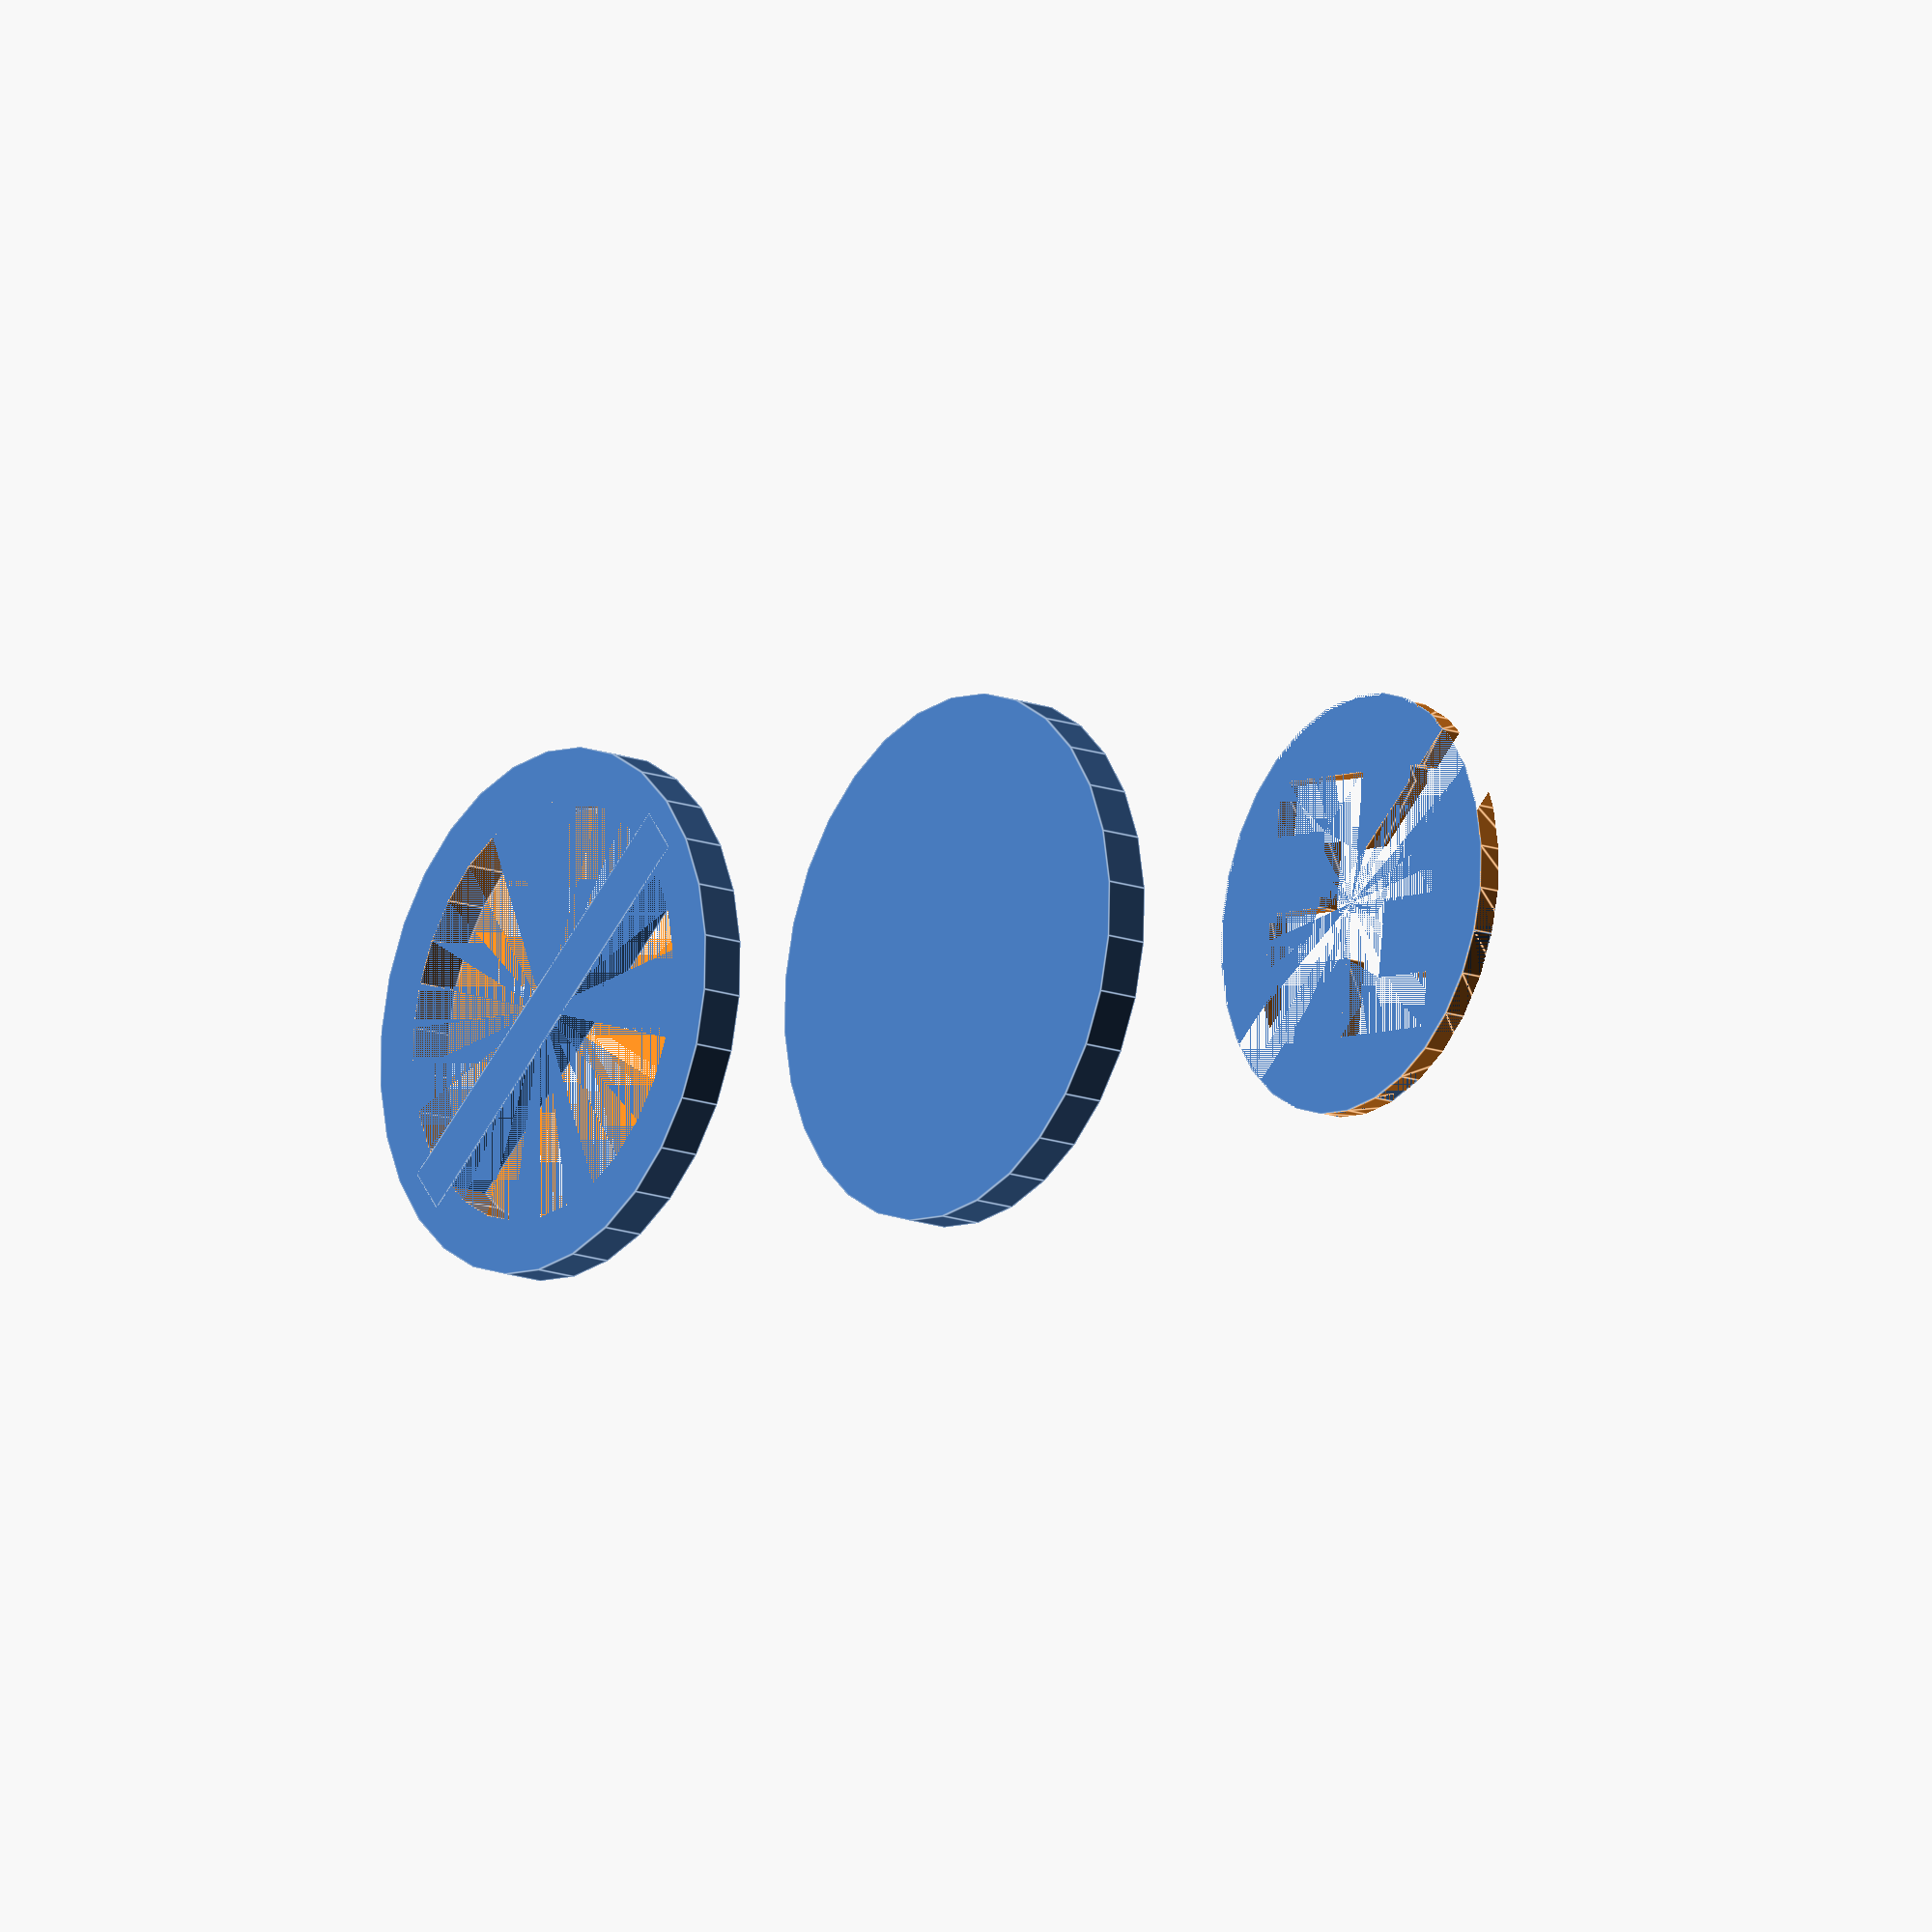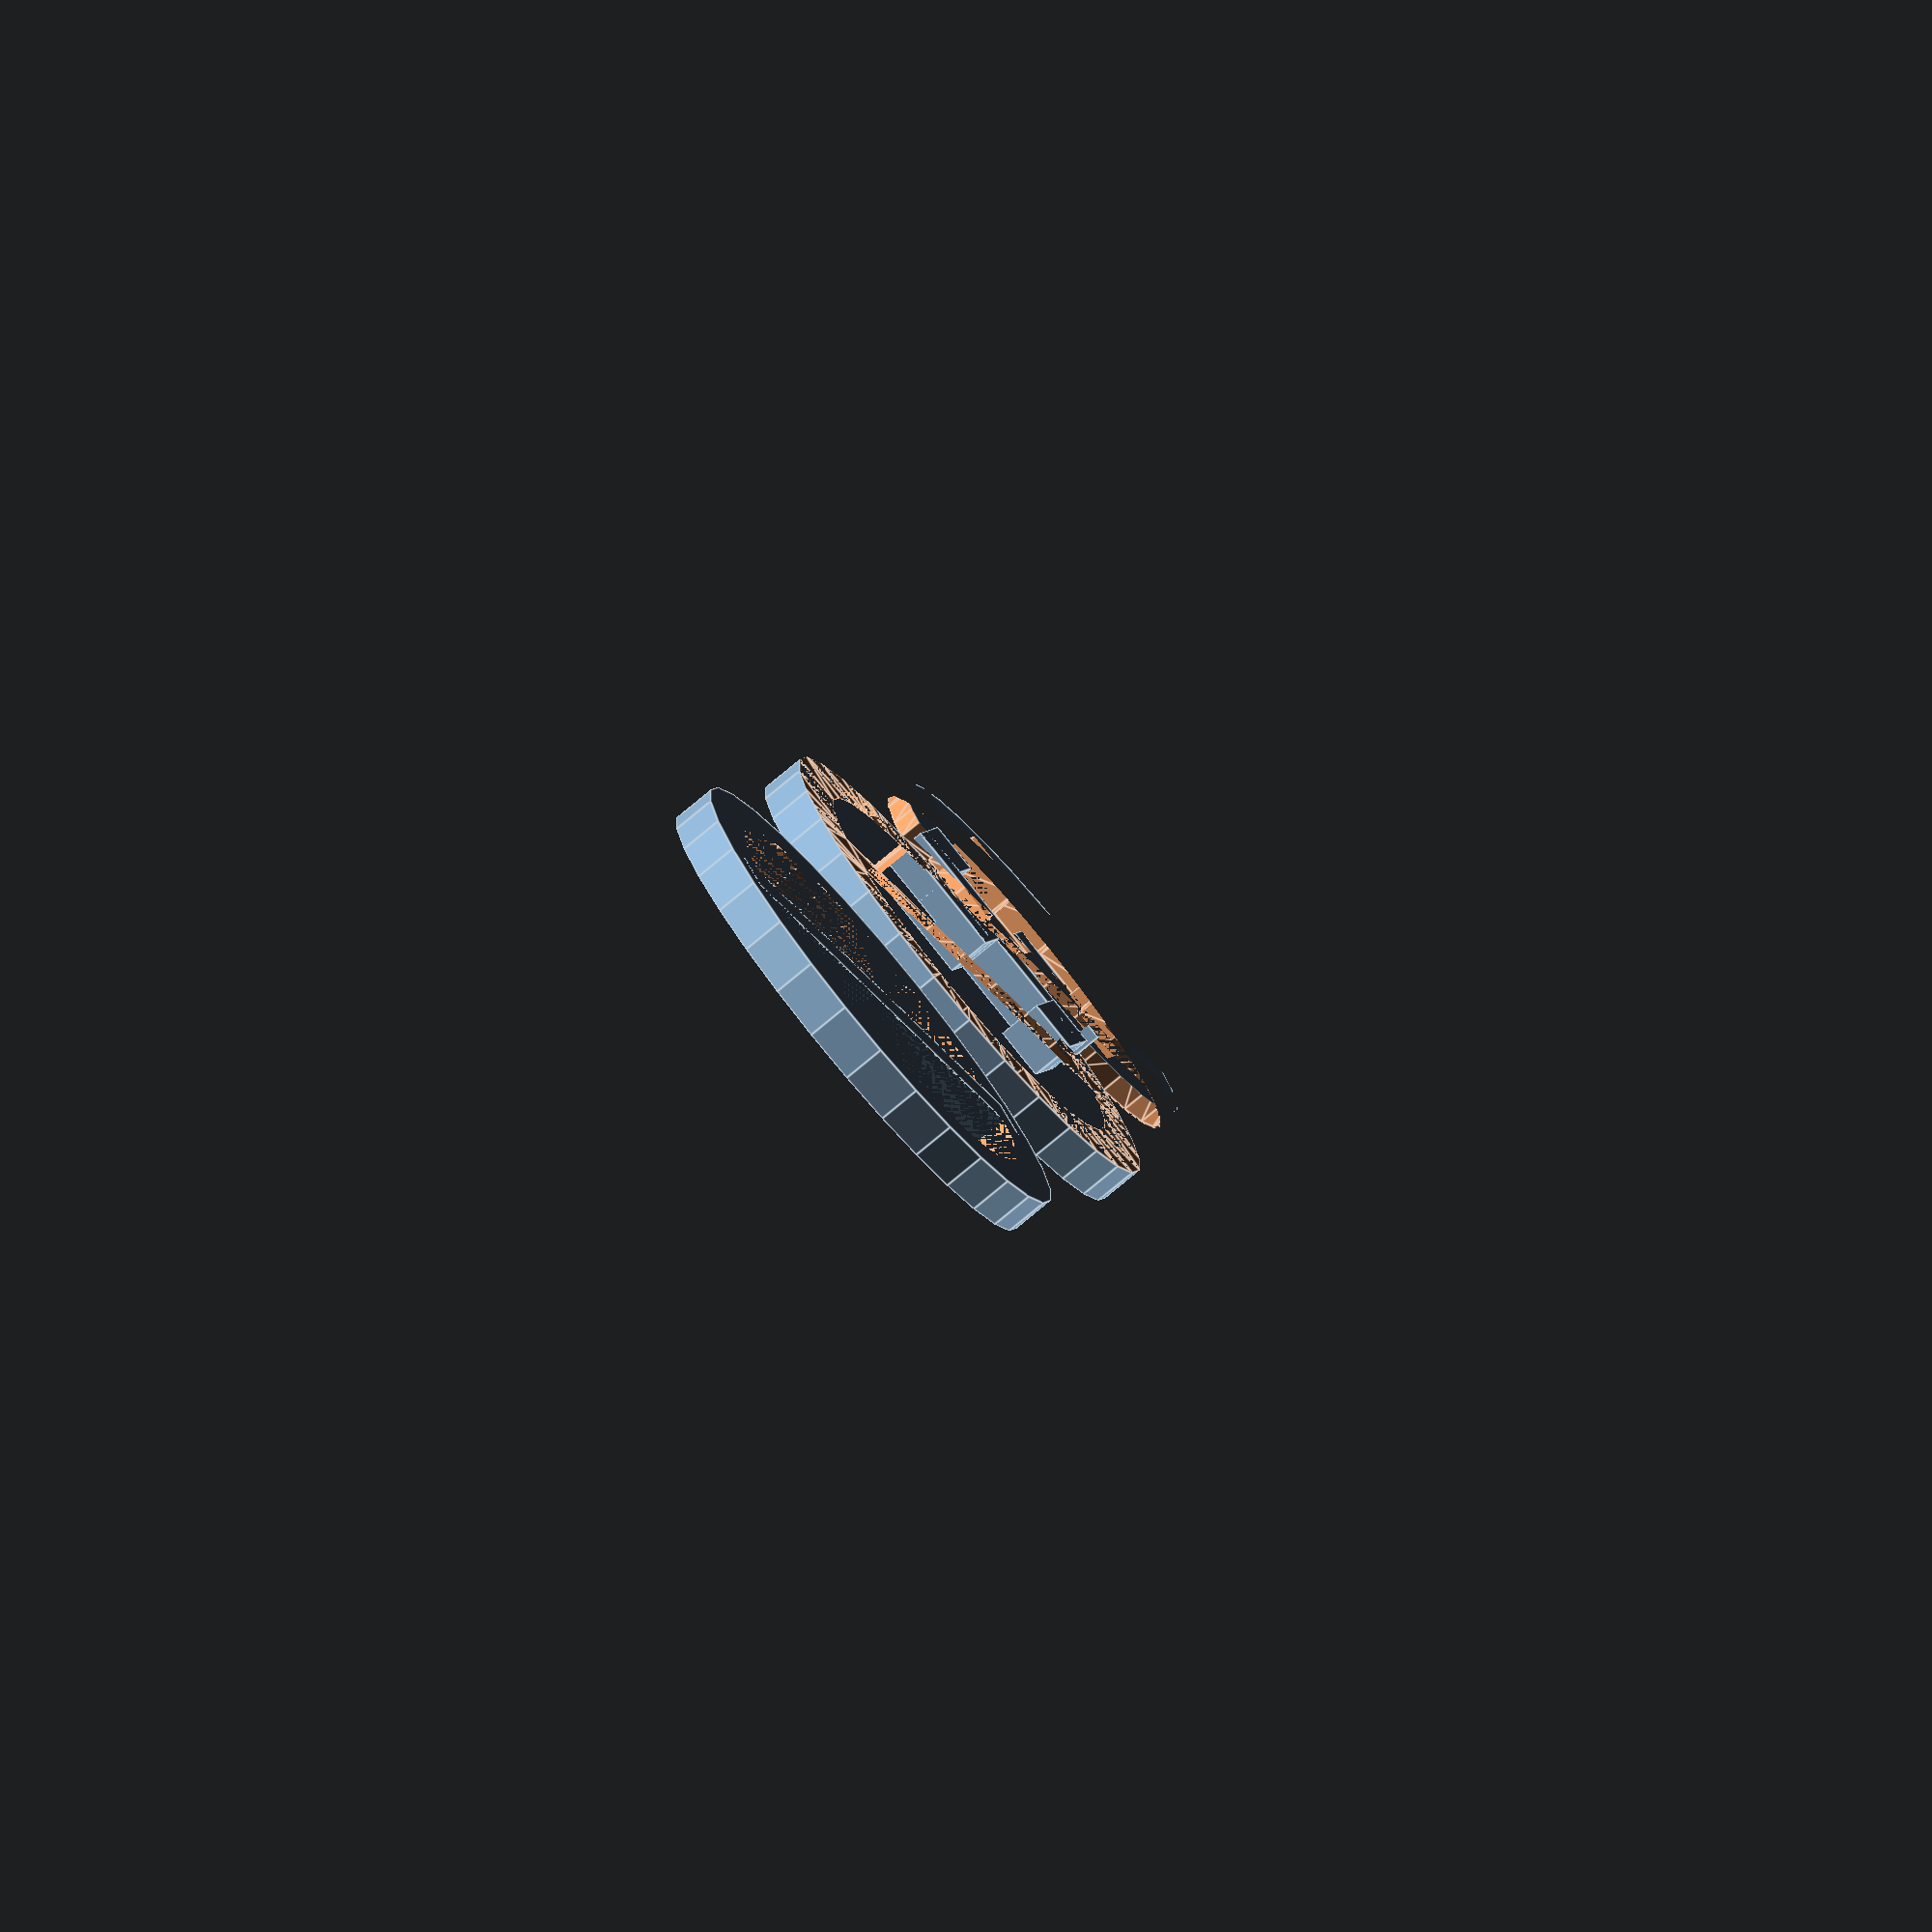
<openscad>




union() {
	translate(v = [0, 0, 2.5]) {
		difference() {
			union() {
				translate(v = [0, 0, -2.5]) {
					cylinder(h = 2.5, r = 15.0);
				}
				cube(size = [3.0, 7.5, 2.5]);
				translate(v = [0, 4.5, 0]) {
					cube(size = [7.5, 3.0, 2.5]);
				}
				rotate(a = [0, 0, 90]) {
					union() {
						cube(size = [3.0, 7.5, 2.5]);
						translate(v = [0, 4.5, 0]) {
							cube(size = [7.5, 3.0, 2.5]);
						}
					}
				}
				rotate(a = [0, 0, 180]) {
					union() {
						cube(size = [3.0, 7.5, 2.5]);
						translate(v = [0, 4.5, 0]) {
							cube(size = [7.5, 3.0, 2.5]);
						}
					}
				}
				rotate(a = [0, 0, 270]) {
					union() {
						cube(size = [3.0, 7.5, 2.5]);
						translate(v = [0, 4.5, 0]) {
							cube(size = [7.5, 3.0, 2.5]);
						}
					}
				}
			}
			minkowski() {
				union() {
					difference() {
						cylinder(h = 2.5, r = 15.0);
						cylinder(h = 2.5, r = 12.0);
					}
					rotate(a = [0, 0, -45]) {
						translate(v = [-13.5, 0, 0]) {
							translate(v = [0, -1.5, 0]) {
								cube(size = [27.0, 3.0, 2.5]);
							}
						}
					}
				}
				cube(size = [0.15, 0.15, 0.15]);
			}
		}
	}
	translate(v = [-37.5, 0, 0]) {
		union() {
			difference() {
				cylinder(h = 2.5, r = 15.0);
				cylinder(h = 2.5, r = 12.0);
			}
			rotate(a = [0, 0, -45]) {
				translate(v = [-13.5, 0, 0]) {
					translate(v = [0, -1.5, 0]) {
						cube(size = [27.0, 3.0, 2.5]);
					}
				}
			}
		}
	}
	translate(v = [37.5, 0, 0]) {
		difference() {
			cylinder(h = 1.25, r = 12.0);
			minkowski() {
				union() {
					cube(size = [3.0, 7.5, 2.5]);
					translate(v = [0, 4.5, 0]) {
						cube(size = [7.5, 3.0, 2.5]);
					}
					rotate(a = [0, 0, 90]) {
						union() {
							cube(size = [3.0, 7.5, 2.5]);
							translate(v = [0, 4.5, 0]) {
								cube(size = [7.5, 3.0, 2.5]);
							}
						}
					}
					rotate(a = [0, 0, 180]) {
						union() {
							cube(size = [3.0, 7.5, 2.5]);
							translate(v = [0, 4.5, 0]) {
								cube(size = [7.5, 3.0, 2.5]);
							}
						}
					}
					rotate(a = [0, 0, 270]) {
						union() {
							cube(size = [3.0, 7.5, 2.5]);
							translate(v = [0, 4.5, 0]) {
								cube(size = [7.5, 3.0, 2.5]);
							}
						}
					}
				}
				cube(size = [0.15, 0.15, 0.15]);
			}
			minkowski() {
				union() {
					difference() {
						cylinder(h = 2.5, r = 15.0);
						cylinder(h = 2.5, r = 12.0);
					}
					rotate(a = [0, 0, -45]) {
						translate(v = [-13.5, 0, 0]) {
							translate(v = [0, -1.5, 0]) {
								cube(size = [27.0, 3.0, 2.5]);
							}
						}
					}
				}
				cube(size = [0.15, 0.15, 0.15]);
			}
		}
	}
}

</openscad>
<views>
elev=15.1 azim=172.6 roll=232.4 proj=o view=edges
elev=78.1 azim=282.0 roll=309.8 proj=o view=edges
</views>
